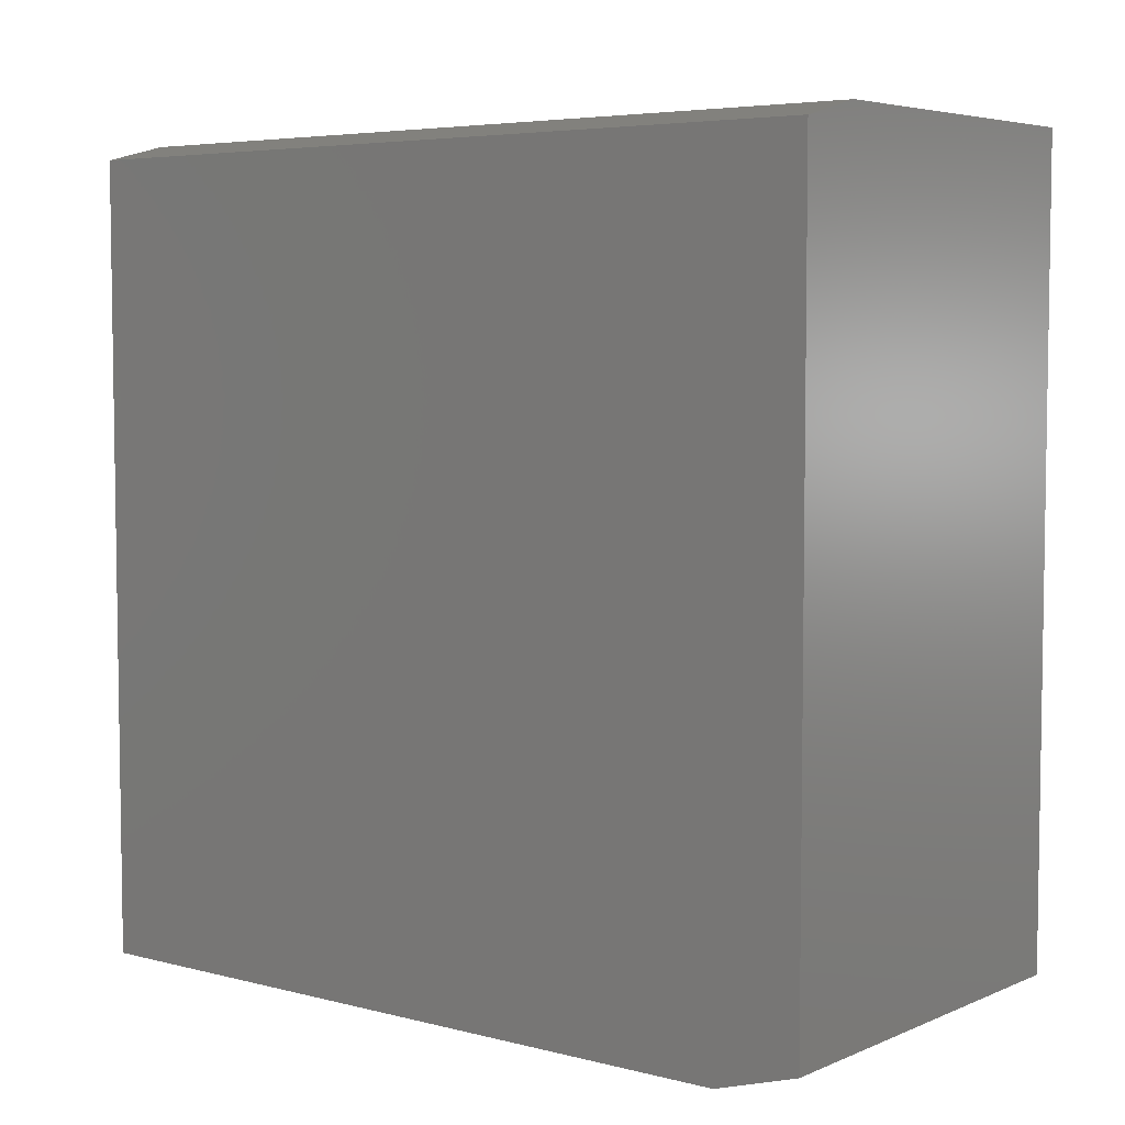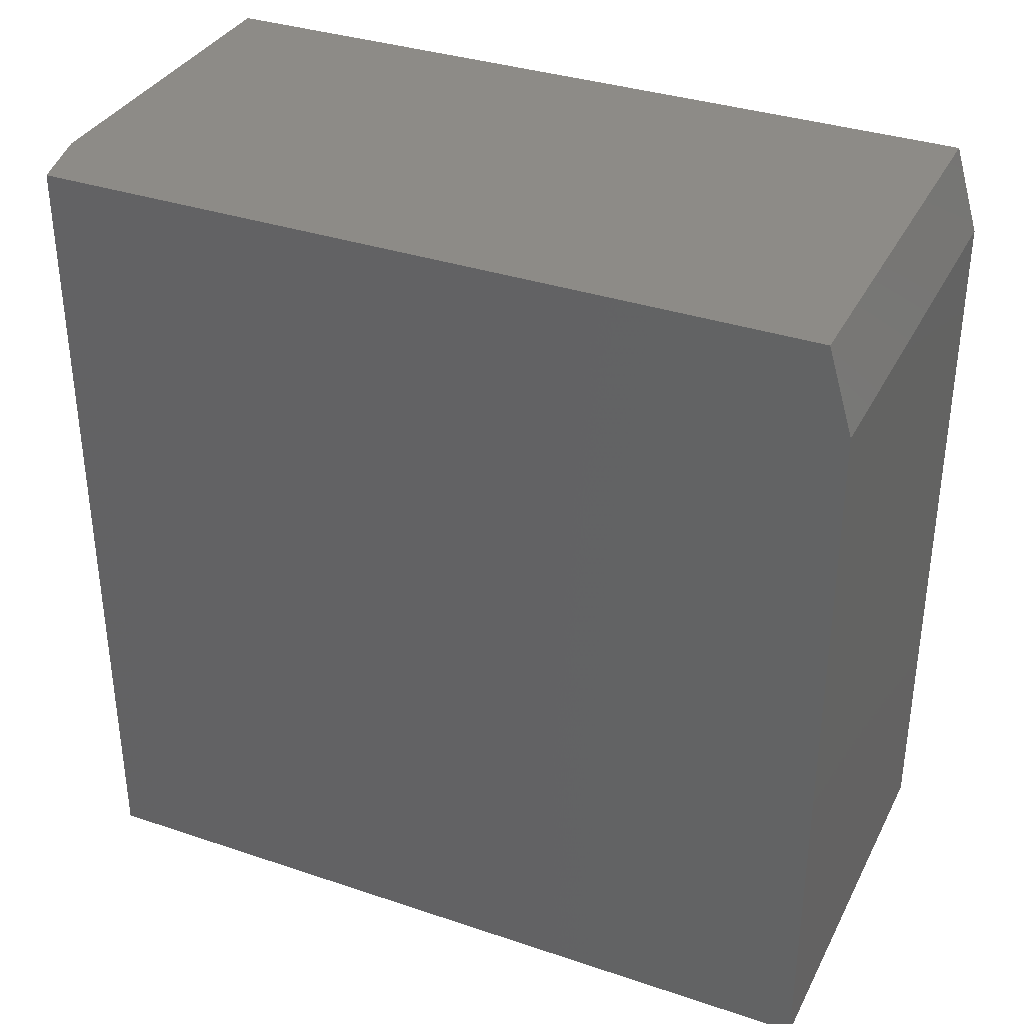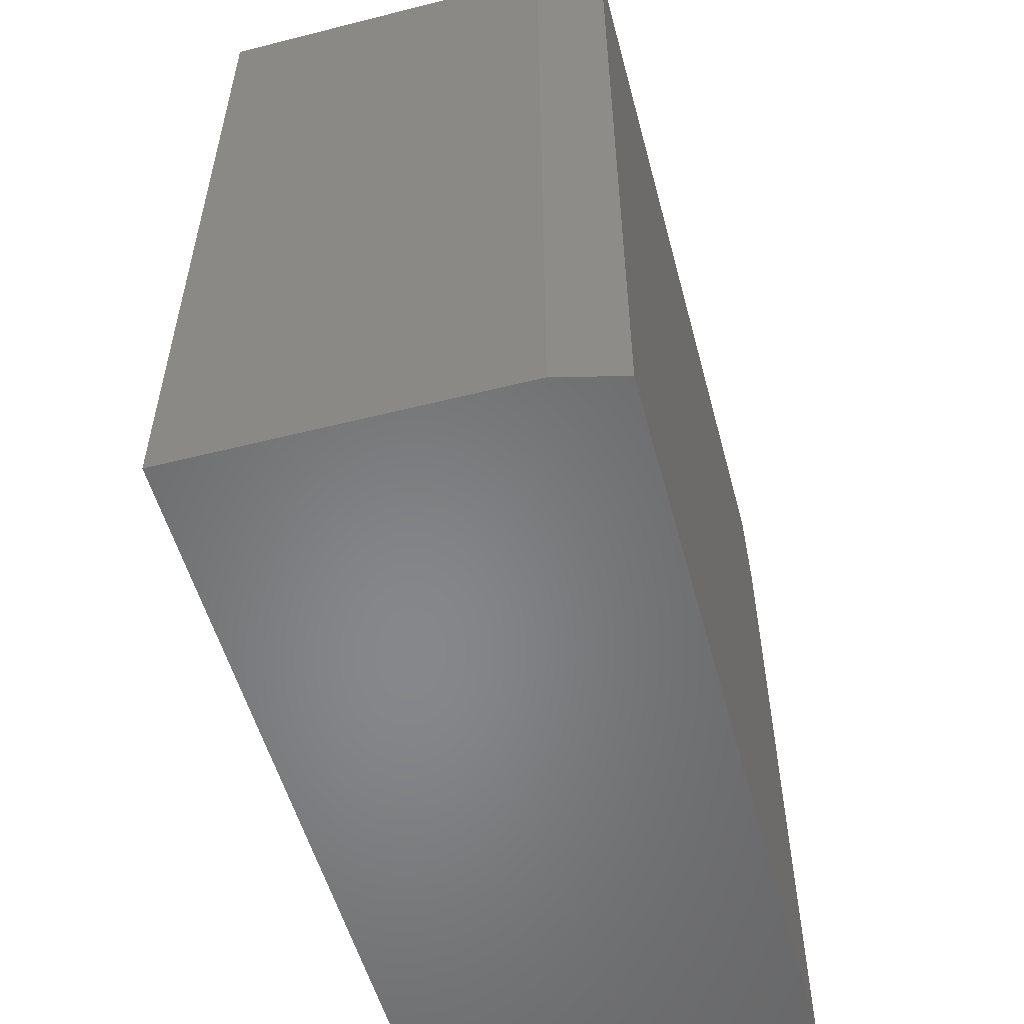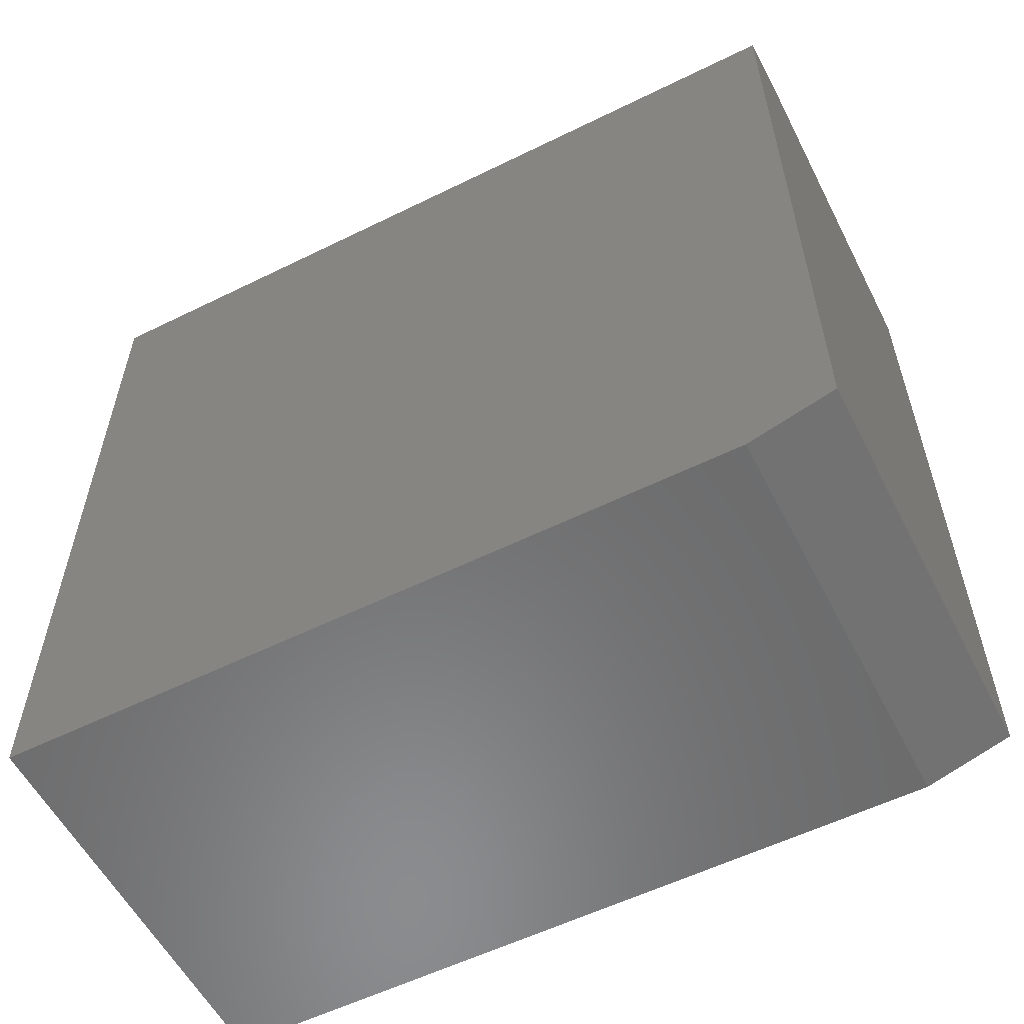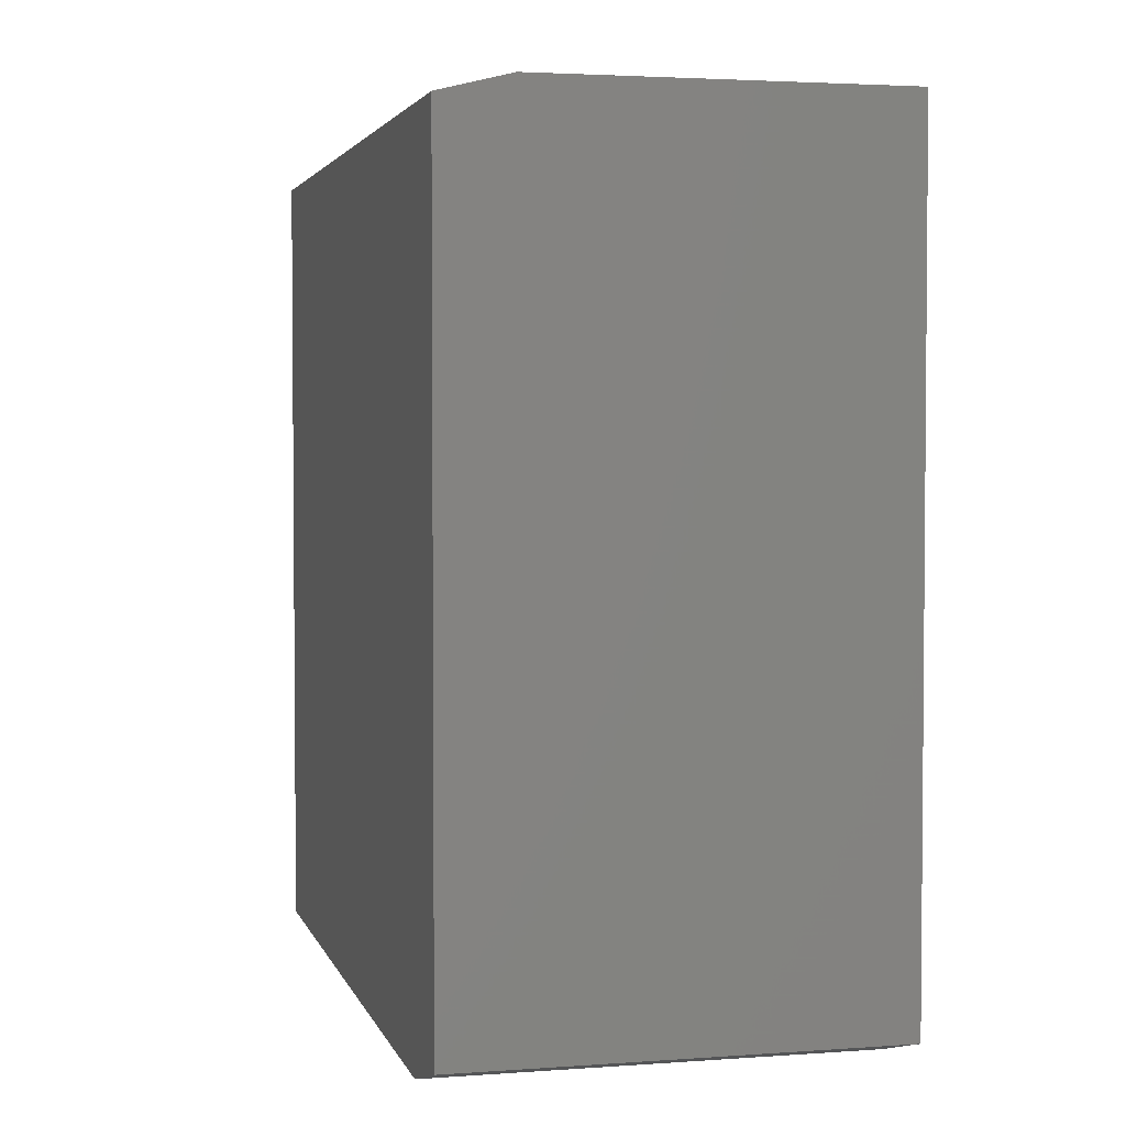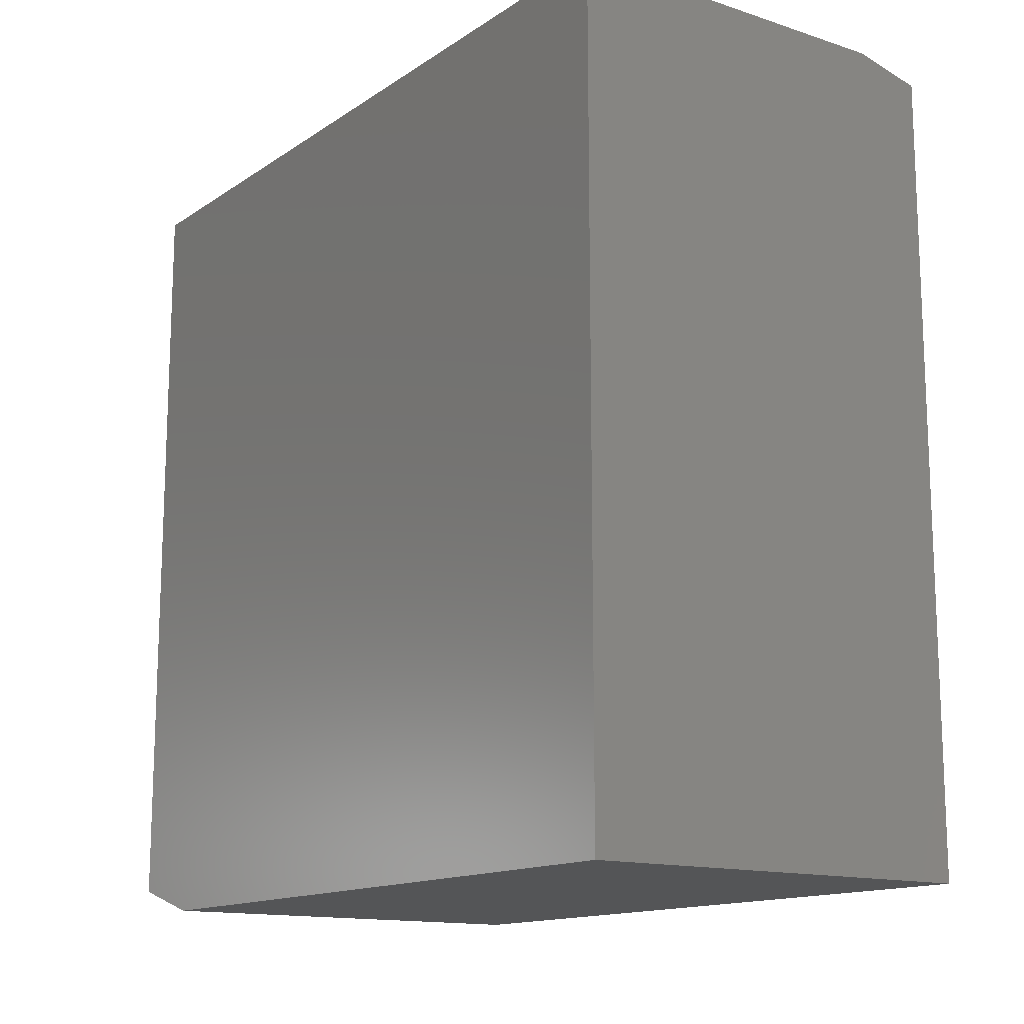
<metadata>
{"format":"stl","ext":"stl","renderer":"f3d","projection":"perspective","resolution":1024,"background":"white","views":[{"elev":5.3,"azim":128.3,"up":"+Z"},{"elev":34.8,"azim":114.2,"up":"+Y"},{"elev":-54.0,"azim":15.0,"up":"+Y"},{"elev":-57.1,"azim":117.1,"up":"+Z"},{"elev":3.1,"azim":166.1,"up":"+Z"},{"elev":-14.1,"azim":-35.4,"up":"+Z"}]}
</metadata>
<code>
# stl→obj: 12 verts, 20 faces
v 0.3164 0 0.75
v 0.3789 0 0.7344
v 4.592e-17 0 0.75
v 0.3789 0 0.02344
v 1.435e-18 0 0.02344
v 0.3789 -0.75 0.7344
v 0.3789 -0.75 -2.32e-17
v 0.3789 -0.07812 -2.32e-17
v 0 -0.75 0
v 4.592e-17 -0.75 0.75
v 0.3164 -0.75 0.75
v 0 -0.07812 0
f 1 2 3
f 3 2 4
f 3 4 5
f 6 7 2
f 2 7 8
f 2 8 4
f 9 7 10
f 10 7 6
f 10 6 11
f 1 3 11
f 11 3 10
f 6 2 11
f 11 2 1
f 9 10 12
f 12 10 3
f 12 3 5
f 12 8 9
f 9 8 7
f 12 5 8
f 8 5 4

</code>
